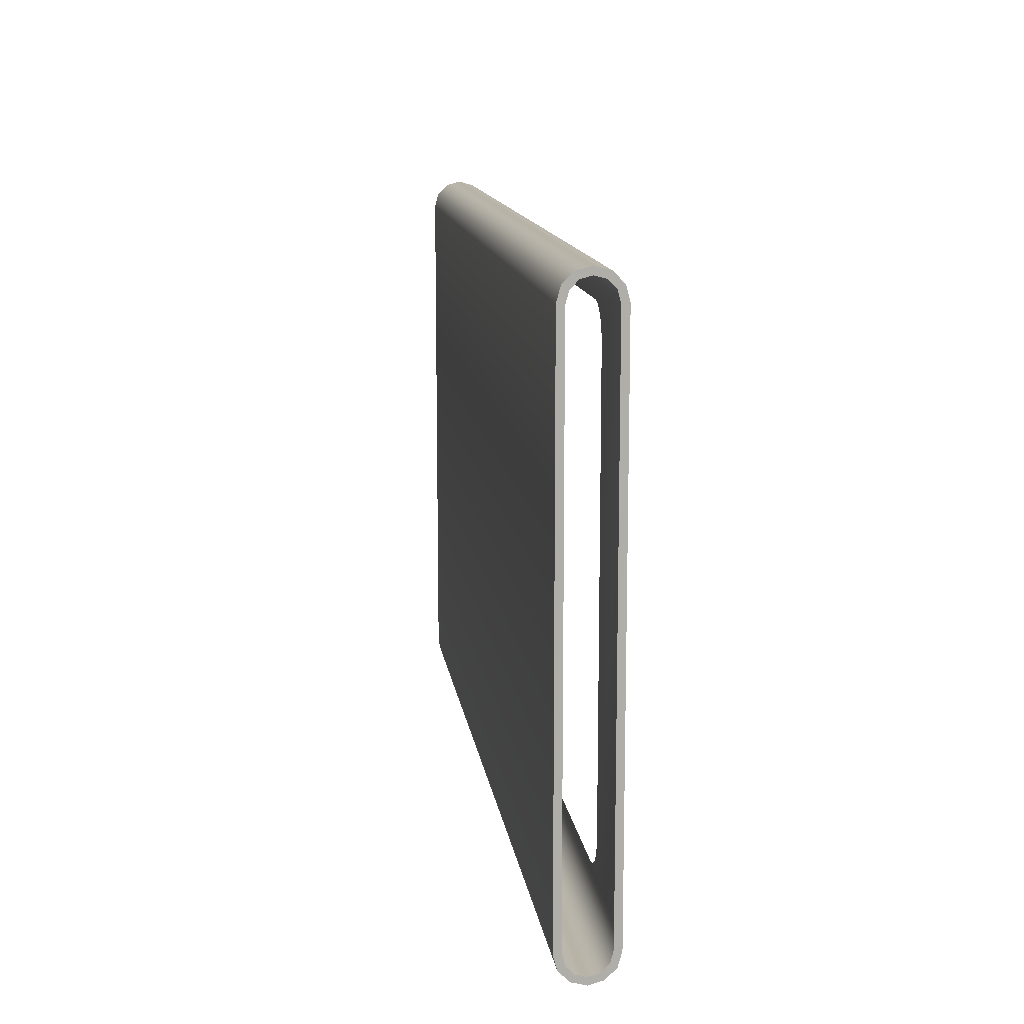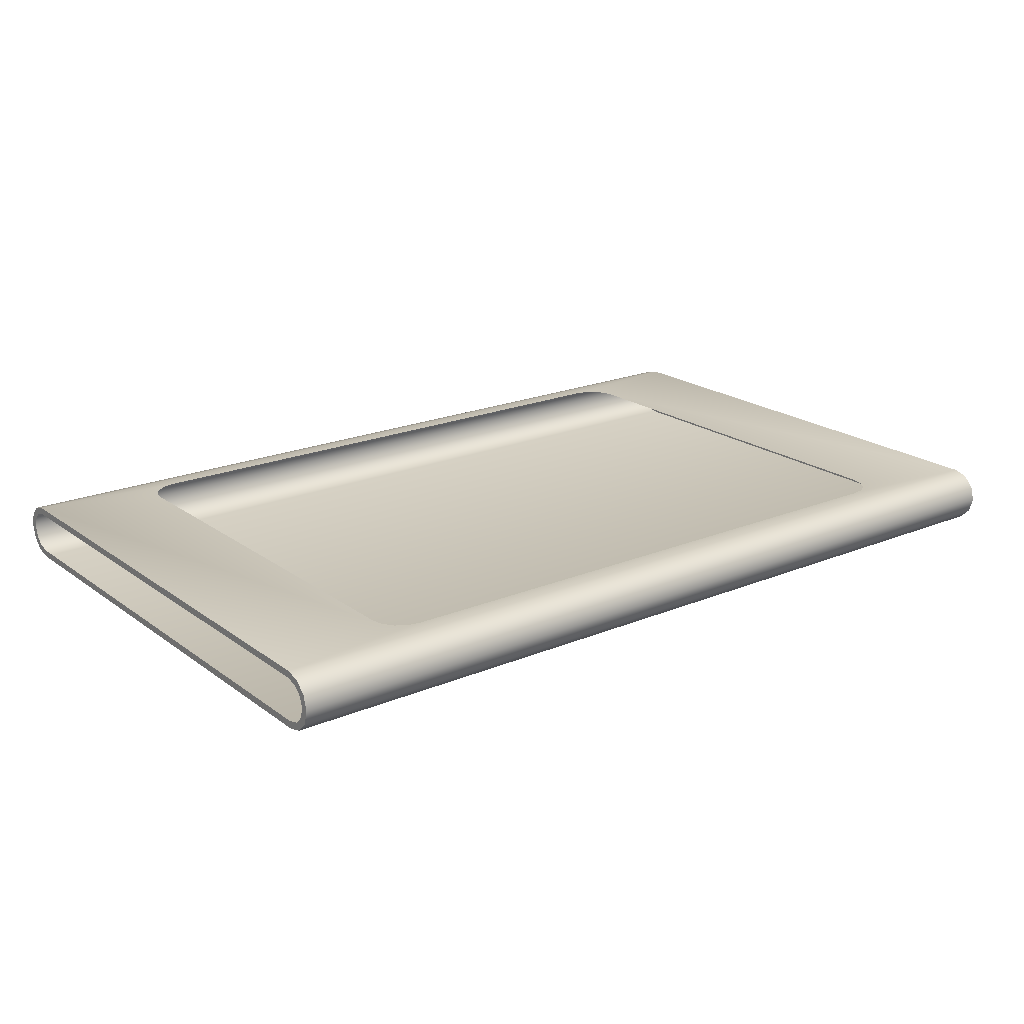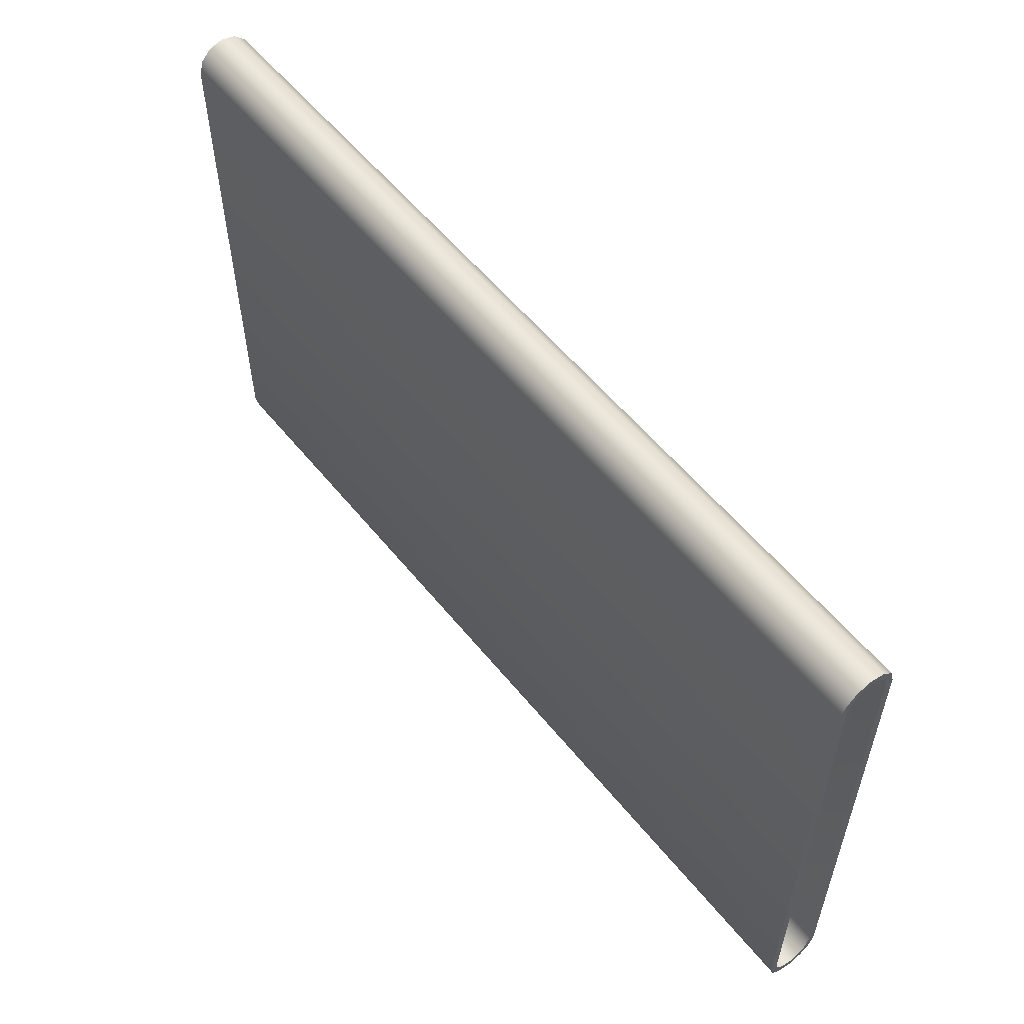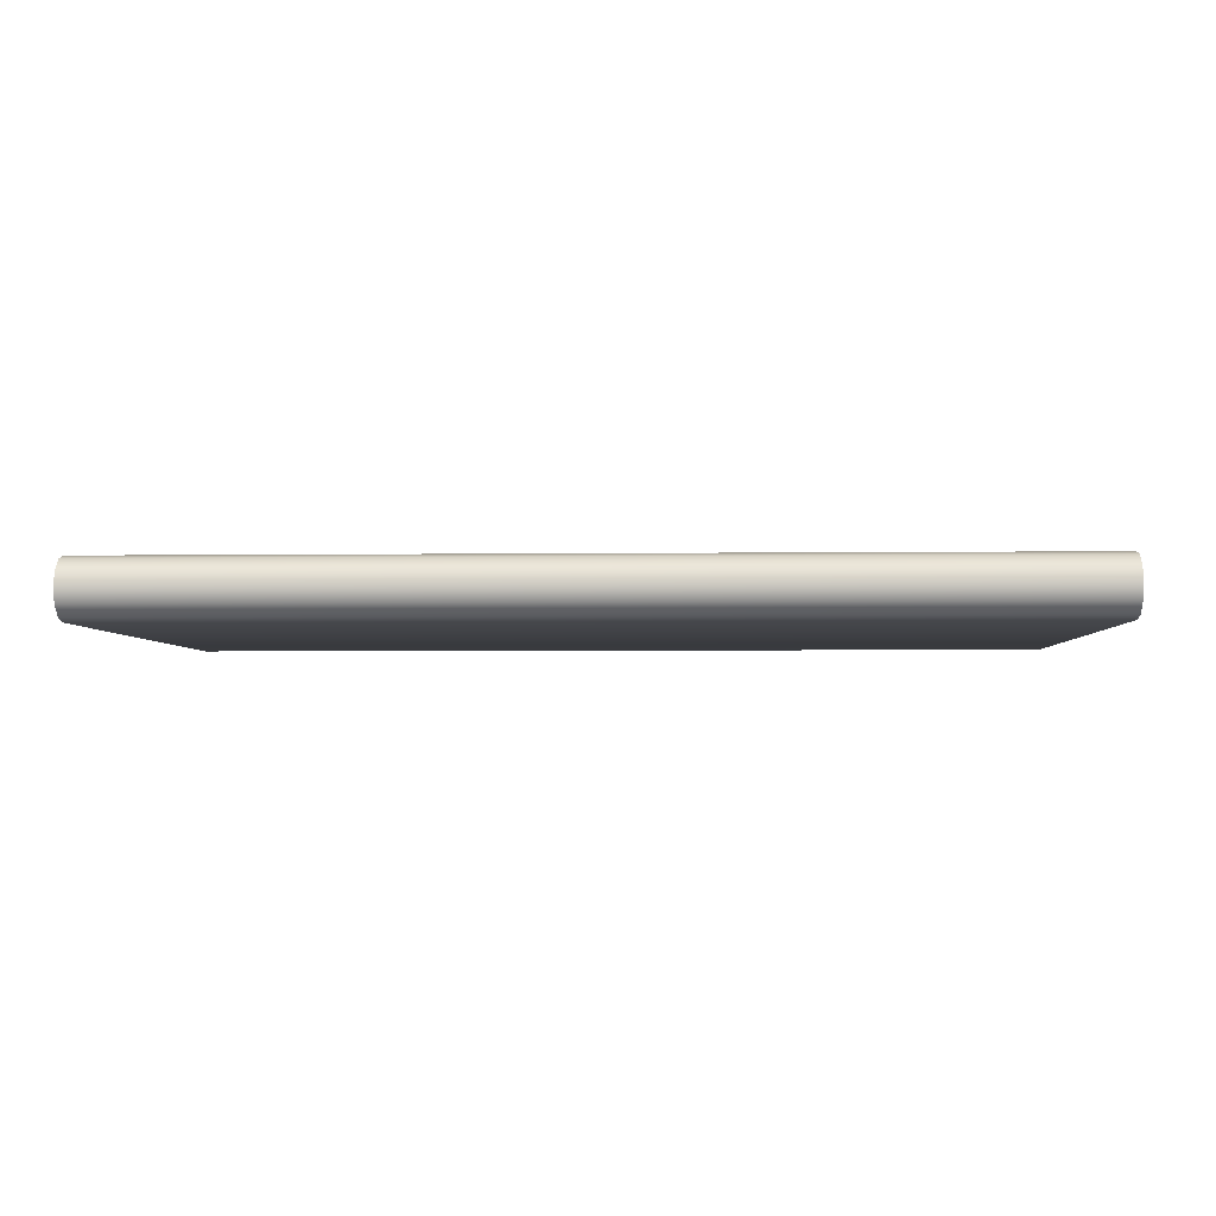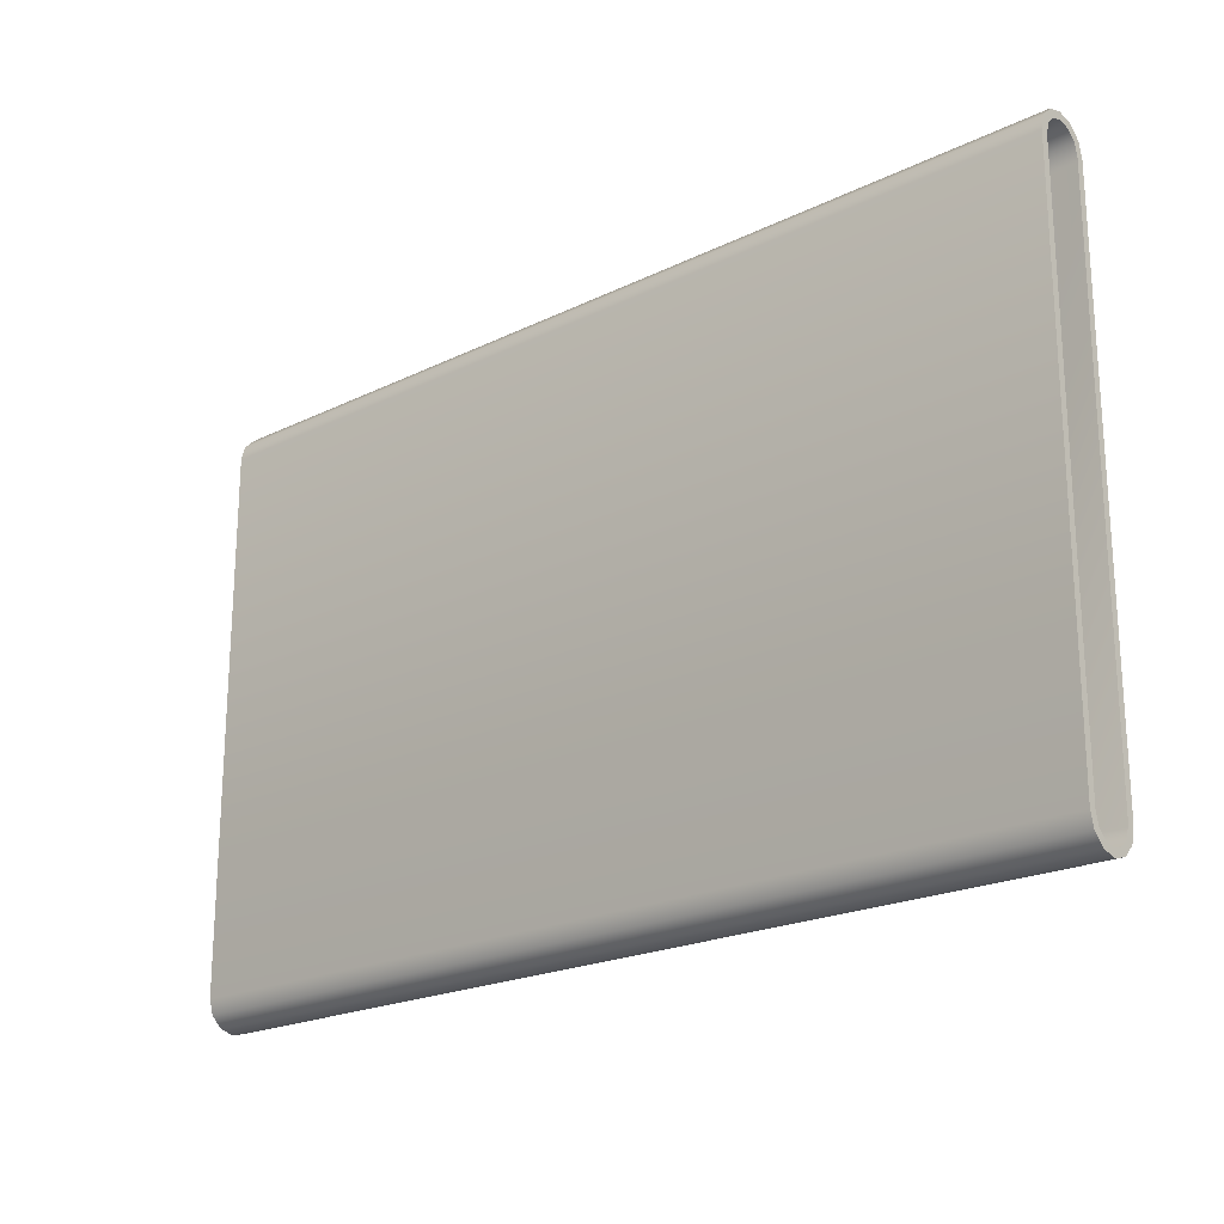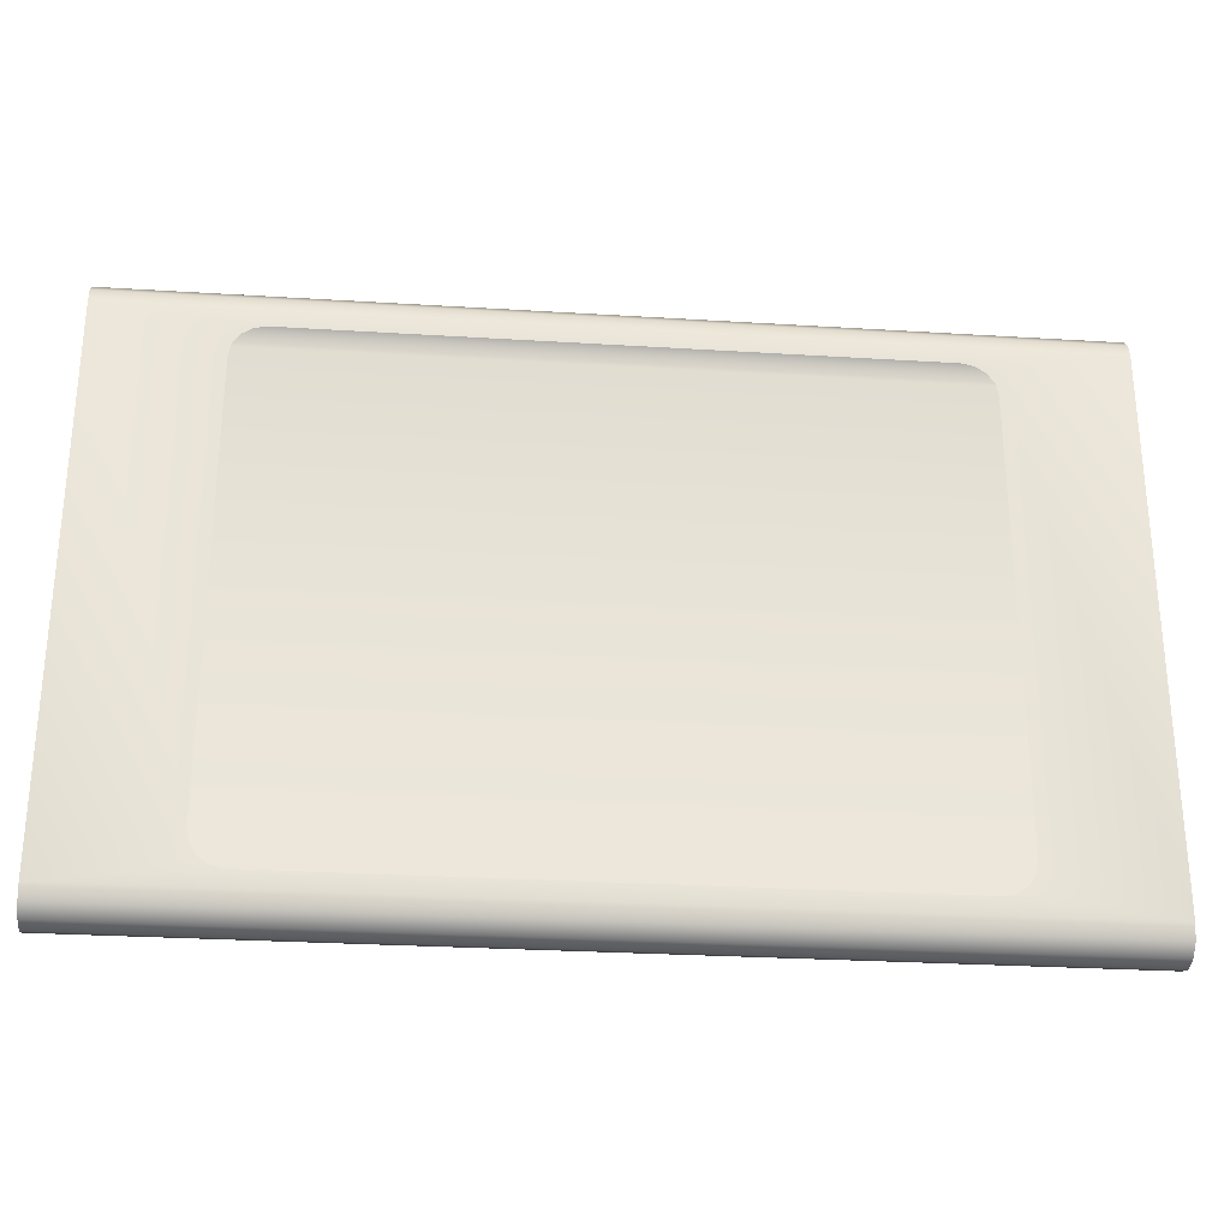
<metadata>
{"format":"obj","ext":"obj","renderer":"f3d","projection":"perspective","resolution":1024,"background":"white","views":[{"elev":12.9,"azim":-97.8,"up":"+Y"},{"elev":20.3,"azim":142.6,"up":"+Z"},{"elev":56.3,"azim":-128.4,"up":"+Y"},{"elev":-3.8,"azim":2.5,"up":"+Z"},{"elev":-21.0,"azim":-138.8,"up":"+Y"},{"elev":-28.0,"azim":-5.4,"up":"+Y"}]}
</metadata>
<code>
o #ID65
v 0.826 -0.4978 0.04144
v -0.868 -0.5174 0.02179
v 0.826 -0.5174 0.02179
v -0.868 -0.4978 0.04144
v -0.868 0.5648 -0.0319
v -0.868 0.5648 0.02179
v -0.868 0.572 -0.005057
v -0.868 0.5581 -0.005057
v -0.868 0.5528 -0.02496
v -0.868 0.5452 -0.05156
v -0.868 0.5382 -0.03952
v -0.868 0.5183 -0.05875
v -0.868 0.5166 -0.04533
v -0.868 -0.4709 -0.05875
v -0.868 -0.4692 -0.04533
v -0.868 -0.4908 -0.03952
v -0.868 -0.4978 -0.05156
v -0.868 -0.5054 -0.02496
v -0.868 -0.5174 -0.0319
v -0.868 -0.5107 -0.005057
v -0.868 0.5528 0.01484
v -0.868 0.5452 0.04144
v -0.868 0.5382 0.02941
v -0.868 0.5183 0.04864
v -0.868 0.5166 0.03521
v -0.868 -0.4709 0.04864
v -0.868 -0.4692 0.03521
v -0.868 -0.4908 0.02941
v -0.868 -0.4978 0.04144
v -0.868 -0.5054 0.01484
v -0.868 -0.5174 0.02179
v -0.868 -0.5246 -0.005057
v -0.868 -0.5246 -0.005057
v 0.826 -0.5246 -0.005057
v 0.826 0.5648 0.02179
v 0.826 0.5648 -0.0319
v 0.826 0.572 -0.005057
v 0.826 0.5581 -0.005057
v 0.826 0.5528 0.01484
v 0.826 0.5452 0.04144
v 0.826 0.5382 0.02941
v 0.826 0.5183 0.04864
v 0.826 0.5166 0.03521
v 0.826 -0.4709 0.04864
v 0.826 -0.4692 0.03521
v 0.826 -0.4908 0.02941
v 0.826 -0.4978 0.04144
v 0.826 -0.5054 0.01484
v 0.826 -0.5174 0.02179
v 0.826 -0.5107 -0.005057
v 0.826 0.5528 -0.02496
v 0.826 0.5452 -0.05156
v 0.826 0.5382 -0.03952
v 0.826 0.5183 -0.05875
v 0.826 0.5166 -0.04533
v 0.826 -0.4709 -0.05875
v 0.826 -0.4692 -0.04533
v 0.826 -0.4908 -0.03952
v 0.826 -0.4978 -0.05156
v 0.826 -0.5054 -0.02496
v 0.826 -0.5174 -0.0319
v 0.826 -0.5246 -0.005057
v 0.826 -0.4709 0.04864
v -0.868 -0.4709 0.04864
v 0.826 -0.4709 -0.05875
v -0.868 0.5183 -0.05875
v 0.826 0.5183 -0.05875
v -0.868 -0.4709 -0.05875
v -0.868 -0.4978 -0.05156
v 0.826 -0.4978 -0.05156
v -0.868 -0.5174 -0.0319
v 0.826 -0.5174 -0.0319
v 0.826 0.5183 0.04864
v 0.595 0.4513 0.04864
v 0.582 0.4707 0.04864
v 0.5626 0.4836 0.04864
v 0.5398 0.4882 0.04864
v -0.868 0.5183 0.04864
v 0.5995 0.4284 0.04864
v -0.5815 0.4882 0.04864
v -0.6043 0.4836 0.04864
v -0.6237 0.4707 0.04864
v -0.6367 0.4513 0.04864
v -0.6412 0.4284 0.04864
v -0.6412 -0.381 0.04864
v 0.5398 -0.4407 0.04864
v 0.5626 -0.4362 0.04864
v 0.582 -0.4233 0.04864
v 0.595 -0.4039 0.04864
v 0.5995 -0.381 0.04864
v -0.5815 -0.4407 0.04864
v -0.6043 -0.4362 0.04864
v -0.6237 -0.4233 0.04864
v -0.6367 -0.4039 0.04864
v -0.868 0.5452 0.04144
v 0.826 0.5452 0.04144
v -0.868 0.5648 0.02179
v 0.826 0.5648 0.02179
v 0.826 0.572 -0.005057
v -0.868 0.572 -0.005057
v 0.826 0.5648 -0.0319
v -0.868 0.5648 -0.0319
v 0.826 0.5452 -0.05156
v -0.868 0.5452 -0.05156
f 1 2 3
f 2 1 4
f 5 6 7
f 6 5 8
f 8 5 9
f 9 5 10
f 9 10 11
f 11 10 12
f 11 12 13
f 13 12 14
f 13 14 15
f 15 14 16
f 16 14 17
f 16 17 18
f 18 17 19
f 18 19 20
f 6 21 22
f 21 6 8
f 22 21 23
f 22 23 24
f 24 23 25
f 24 25 26
f 26 25 27
f 26 27 28
f 26 28 29
f 29 28 30
f 29 30 31
f 31 30 20
f 31 20 19
f 31 19 32
f 3 33 34
f 33 3 2
f 35 36 37
f 36 35 38
f 38 35 39
f 39 35 40
f 39 40 41
f 41 40 42
f 41 42 43
f 43 42 44
f 43 44 45
f 45 44 46
f 46 44 47
f 46 47 48
f 48 47 49
f 48 49 50
f 36 51 52
f 51 36 38
f 52 51 53
f 52 53 54
f 54 53 55
f 54 55 56
f 56 55 57
f 56 57 58
f 56 58 59
f 59 58 60
f 59 60 61
f 61 60 50
f 61 50 49
f 61 49 62
f 63 4 1
f 4 63 64
f 65 66 67
f 66 65 68
f 69 65 70
f 65 69 68
f 71 70 72
f 70 71 69
f 34 71 72
f 71 34 33
f 73 74 63
f 74 73 75
f 75 73 76
f 76 73 77
f 77 73 78
f 63 74 79
f 77 78 80
f 80 78 81
f 81 78 82
f 82 78 83
f 83 78 84
f 84 78 85
f 63 86 64
f 86 63 87
f 87 63 88
f 88 63 89
f 89 63 90
f 90 63 79
f 64 86 91
f 64 91 92
f 64 92 93
f 64 93 94
f 64 94 85
f 64 85 78
f 95 73 96
f 73 95 78
f 97 96 98
f 96 97 95
f 97 99 100
f 99 97 98
f 100 101 102
f 101 100 99
f 102 103 104
f 103 102 101
f 67 104 103
f 104 67 66

</code>
